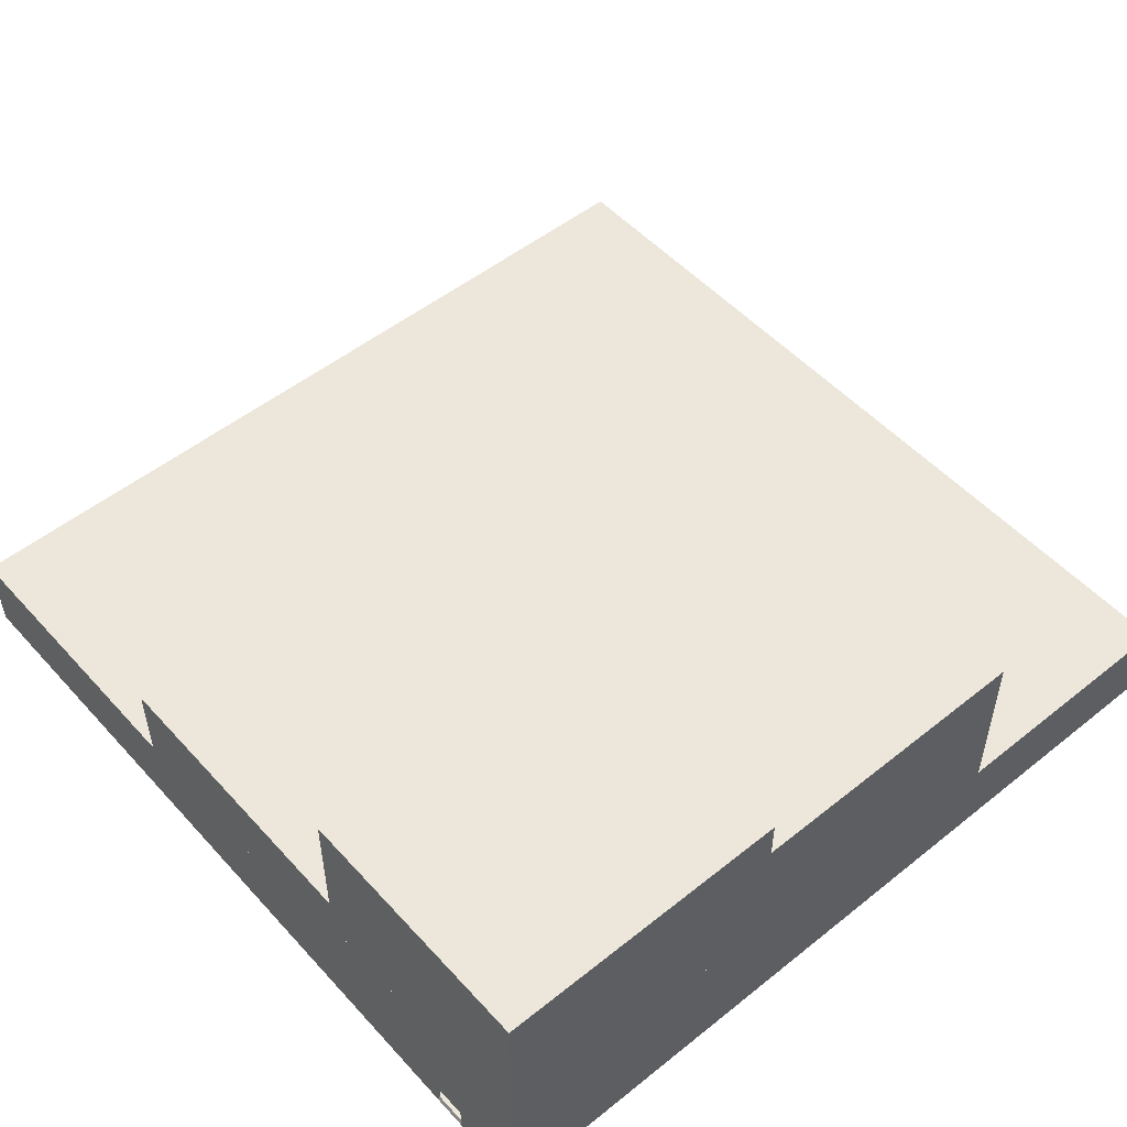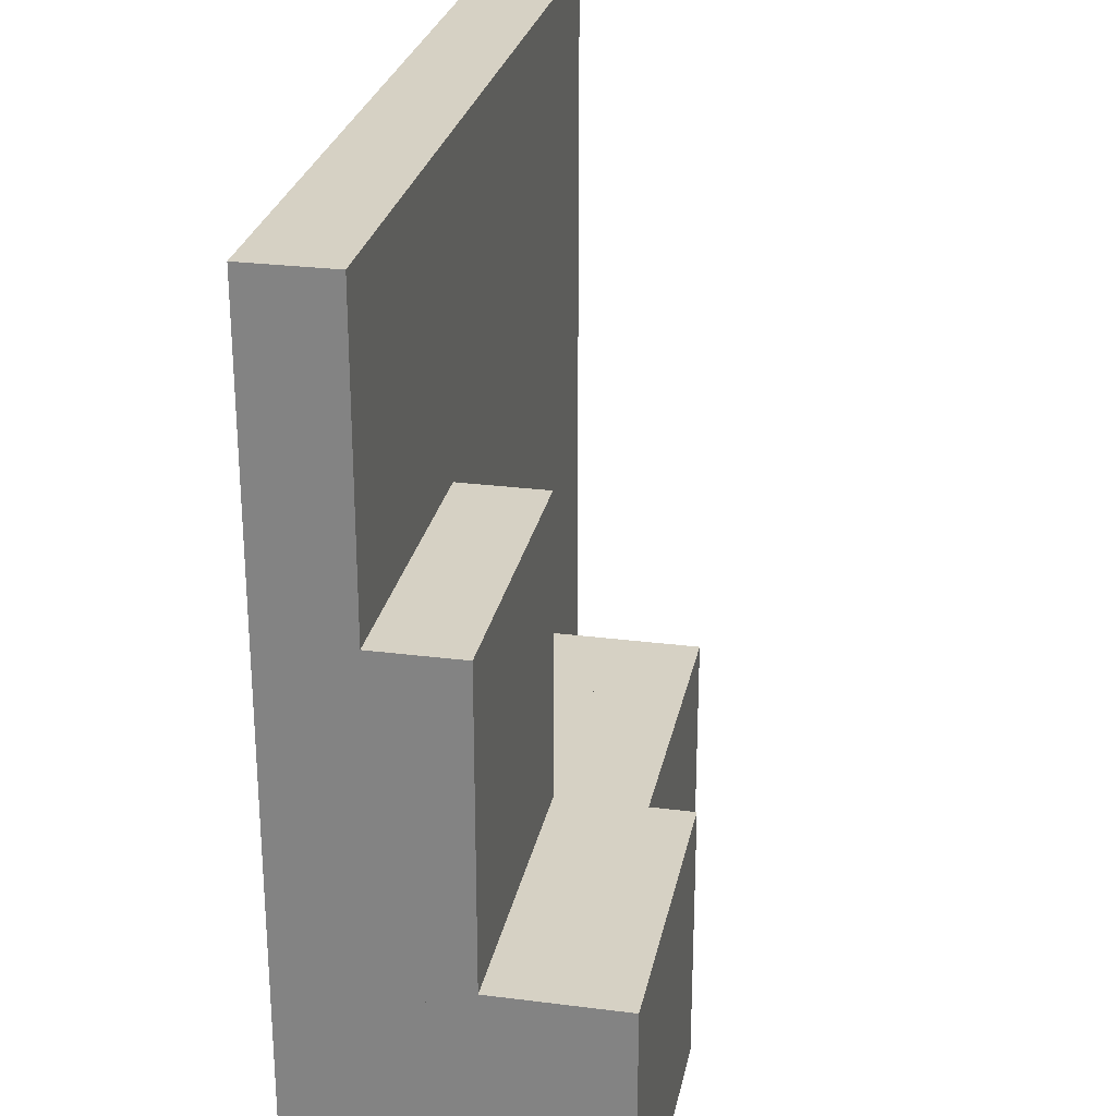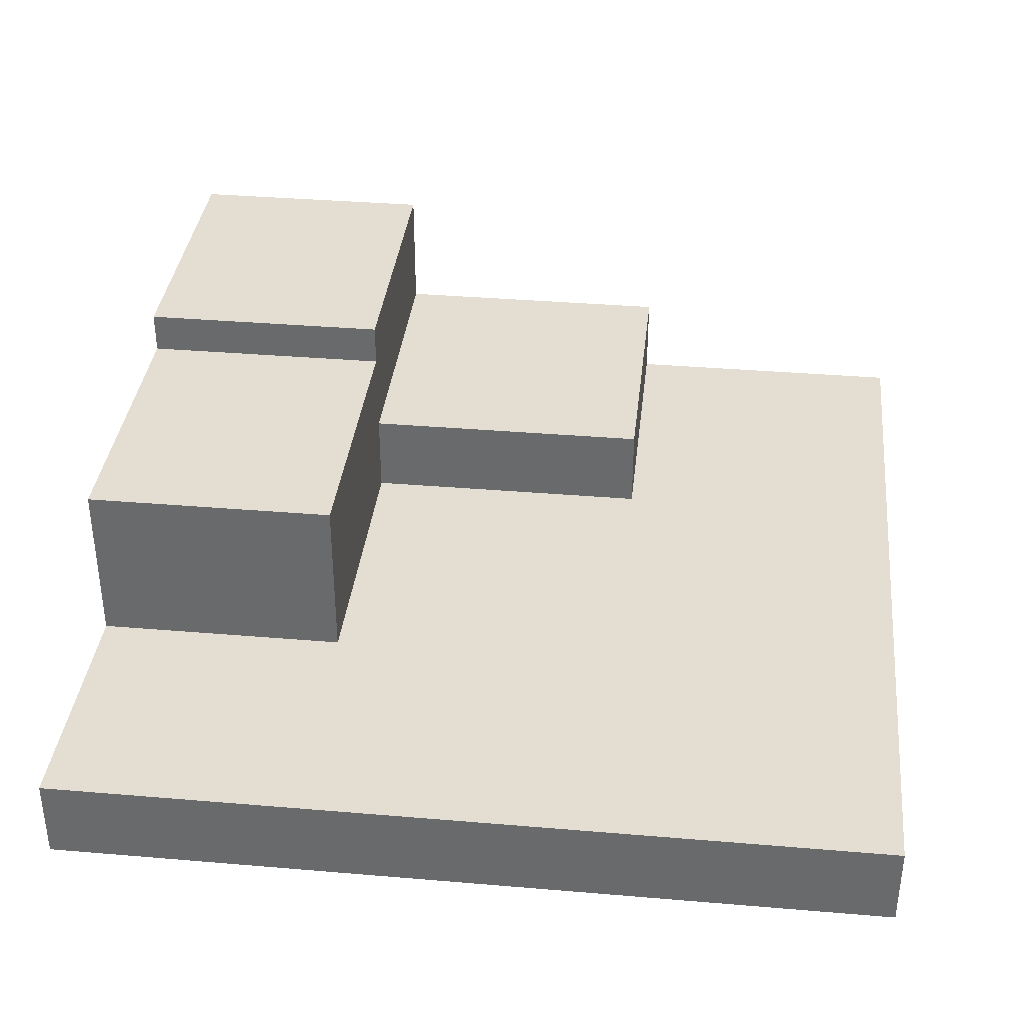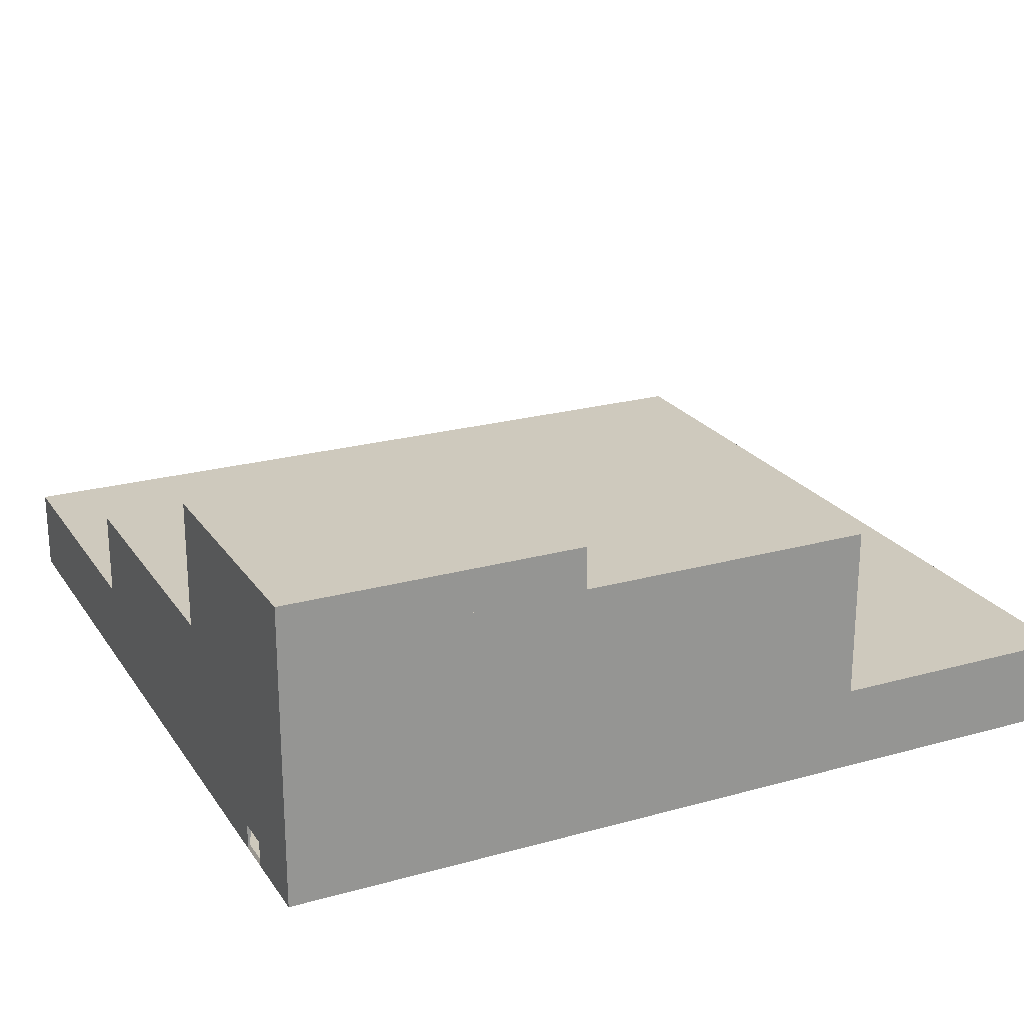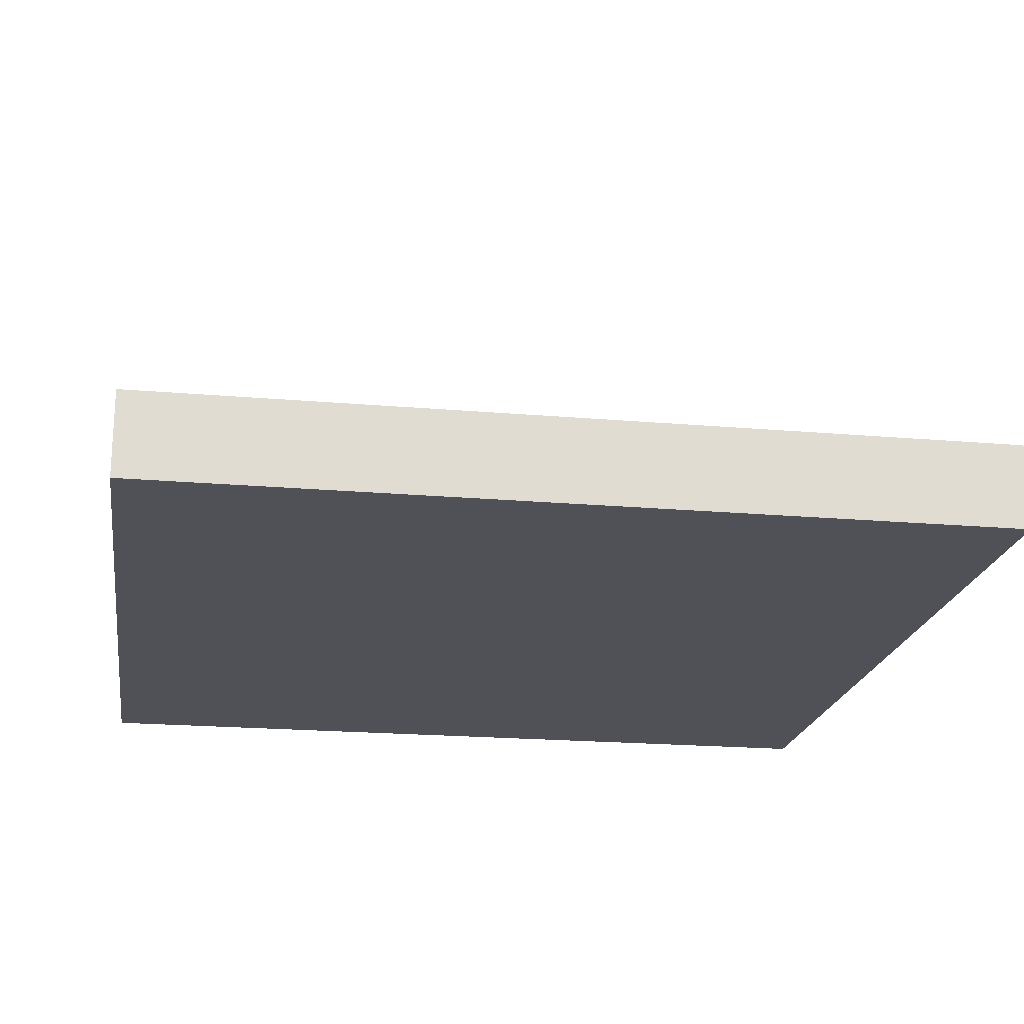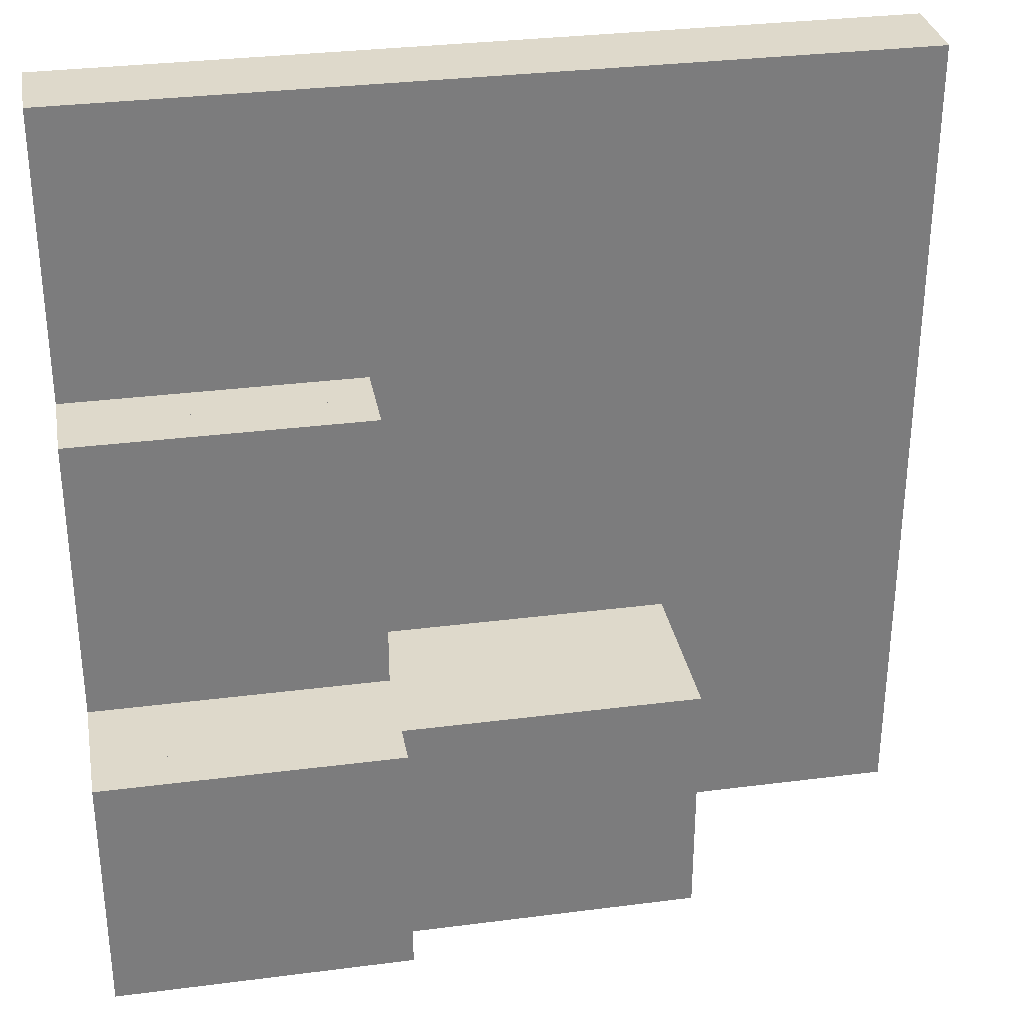
<metadata>
{"format":"obj","ext":"obj","renderer":"f3d","projection":"perspective","resolution":1024,"background":"white","views":[{"elev":51.8,"azim":139.2,"up":"+Y"},{"elev":26.7,"azim":101.3,"up":"+Z"},{"elev":36.3,"azim":-83.7,"up":"+Y"},{"elev":22.6,"azim":154.5,"up":"+Y"},{"elev":-20.4,"azim":-9.0,"up":"+Y"},{"elev":31.7,"azim":169.7,"up":"+Z"}]}
</metadata>
<code>
o Cube
v 10 0 -10
v 10 0 0
v -0 0 -0
v 1e-06 0 -10
v 10 1 -10
v 10 1 1e-06
v -1e-06 1 -1e-06
v 0 1 -10
v 10 1 -7
v 3 1 -10
v 3 1 0
v -0 1 -7
v 3 1 -7
v 6.5 1 1e-06
v 6.5 1 -7
v 10 1 -3.5
v 6.5 1 -3.5
v 10 3 -10
v 10 3 -7
v 3 3 -10
v 3 3 -7
v 6.5 3 -7
v 6.5 2 -7
v 10 2 -7
v 10 2 -3.5
v 6.5 2 -3.5
v 6.5 3 -10
v 10 3.5 -10
v 10 3.5 -7
v 6.5 3.5 -7
v 6.5 3.5 -10
v 10 0 -7
v 10 1 -9.1
v 10 1 -8.7
v 10 0 -9.1
v 10 0 -8.7
v 10 0.3 -9.1
v 10 0.3 -8.7
v 10 0.5 -10
v 10 0.5 1e-06
v -1e-06 0.5 -1e-06
v 1e-06 0.5 -10
v 10 0.5 -7
v 10 0.5 -9.1
v 10 0.5 -8.7
v 3 2 -10
v 10 2 -10
v 3 2 -7
v 10 1.5 -10
v 3 1.5 -7
v 6.5 1.5 -3.5
v 6.5 1.5 -7
v 10 1.5 -7
v 10 1.5 -3.5
v 3 1.5 -10
v 3 2.5 -10
v 10 2.5 -7
v 6.5 2.5 -7
v 10 2.5 -10
v 3 2.5 -7
v 9.5 3 -9.8
v 9.5 3 -9.5
v 9.8 3 -9.5
v 9.8 3 -9.8
v 9.5 2.5 -9.8
v 9.8 2.5 -9.8
v 9.8 2.5 -9.5
v 9.5 2.5 -9.5
v 9.5 0.5 -9.8
v 9.8 0.5 -9.8
v 9.8 0.5 -9.5
v 9.5 0.5 -9.5
v 9.5 2 -9.8
v 9.8 2 -9.8
v 9.8 2 -9.5
v 9.5 2 -9.5
v 9.5 1 -9.8
v 9.8 1 -9.8
v 9.8 1 -9.5
v 9.5 1 -9.5
v 9.5 1.5 -9.8
v 9.8 1.5 -9.8
v 9.8 1.5 -9.5
v 9.5 1.5 -9.5
v 9.971 0.02887 -9.971
v 9.971 0.02887 -0.02887
v 0.02887 0.02887 -0.02887
v 0.02887 0.02887 -9.971
v 9.967 1.017 -9.967
v 9.971 0.9711 -0.02887
v 0.02887 0.9711 -0.02887
v 0.02887 0.9711 -9.971
v 9.955 1.022 -7
v 3.016 1 -9.953
v 3 0.9646 -0.03535
v 0.03535 0.9646 -7
v 3.02 0.9592 -7.02
v 6.5 0.9646 -0.03535
v 6.535 1 -7.035
v 9.965 1 -3.535
v 6.52 0.9592 -3.52
v 9.967 3.017 -9.967
v 9.967 3.017 -7.033
v 3.029 2.971 -9.971
v 3.029 2.971 -7.029
v 6.516 3 -7.047
v 6.511 1.966 -7.034
v 9.96 1.973 -7.013
v 9.971 1.971 -3.529
v 6.529 1.971 -3.529
v 6.516 3 -9.953
v 9.971 3.471 -9.971
v 9.971 3.471 -7.029
v 6.529 3.471 -7.029
v 6.529 3.471 -9.971
v 9.965 0.03535 -7
v 9.955 1.022 -9.1
v 9.955 1.022 -8.7
v 9.978 0.04472 -9.1
v 9.978 0.04472 -8.7
v 9.95 0.3 -9.1
v 9.95 0.3 -8.7
v 9.967 0.4833 -9.967
v 9.967 0.4833 -0.03333
v 0.03333 0.4833 -0.03333
v 0.03333 0.4833 -9.967
v 9.955 0.4776 -7
v 9.955 0.4776 -9.1
v 9.955 0.4776 -8.7
v 3.033 1.983 -9.967
v 9.967 1.983 -9.967
v 3.033 1.983 -7.033
v 9.967 1.483 -9.967
v 3.033 1.483 -7.033
v 6.533 1.483 -3.533
v 6.533 1.483 -7.033
v 9.955 1.478 -7
v 9.967 1.483 -3.533
v 3.033 1.483 -9.967
v 3.033 2.517 -9.967
v 9.967 2.517 -7.033
v 6.5 2.522 -7.045
v 9.967 2.517 -9.967
v 3.033 2.517 -7.033
v 9.5 3.05 -9.8
v 9.5 3.05 -9.5
v 9.8 3.05 -9.5
v 9.8 3.05 -9.8
v 9.5 2.55 -9.8
v 9.8 2.55 -9.8
v 9.8 2.55 -9.5
v 9.5 2.55 -9.5
v 9.5 0.45 -9.8
v 9.8 0.45 -9.8
v 9.8 0.45 -9.5
v 9.5 0.45 -9.5
v 9.5 1.95 -9.8
v 9.8 1.95 -9.8
v 9.8 1.95 -9.5
v 9.5 1.95 -9.5
v 9.5 1.05 -9.8
v 9.8 1.05 -9.8
v 9.8 1.05 -9.5
v 9.5 1.05 -9.5
v 9.5 1.45 -9.8
v 9.8 1.45 -9.8
v 9.8 1.45 -9.5
v 9.5 1.45 -9.5
f 32 3 4
f 12 11 13
f 39 44 37
f 11 7 41
f 7 12 41
f 1 42 39
f 11 14 17
f 56 27 59
f 8 13 10
f 17 6 16
f 51 23 52
f 18 29 19
f 23 57 58
f 57 47 59
f 48 58 60
f 56 48 60
f 23 25 24
f 54 26 51
f 53 25 54
f 20 22 27
f 27 28 18
f 19 30 22
f 22 31 27
f 9 40 43
f 5 44 39
f 33 45 44
f 43 2 32
f 42 8 10
f 41 4 3
f 40 3 2
f 44 38 37
f 38 43 32
f 34 43 45
f 45 72 43
f 34 15 80
f 55 47 49
f 10 49 5
f 9 54 16
f 16 51 17
f 13 55 10
f 15 50 13
f 34 49 53
f 17 52 15
f 52 53 84
f 24 49 47
f 50 46 55
f 48 52 23
f 23 24 76
f 20 60 21
f 60 22 21
f 19 59 18
f 58 19 22
f 46 59 47
f 68 57 58
f 63 19 62
f 18 61 27
f 31 29 28
f 59 65 56
f 69 70 39
f 73 74 47
f 77 10 5
f 81 49 55
f 88 120 119
f 95 96 97
f 121 123 85
f 125 95 98
f 126 96 125
f 126 85 123
f 101 95 97
f 111 104 140
f 94 96 92
f 90 101 100
f 107 135 136
f 103 112 102
f 141 107 142
f 131 141 143
f 142 132 144
f 132 140 144
f 108 110 107
f 135 109 138
f 109 137 138
f 106 104 111
f 102 115 111
f 114 103 106
f 115 106 111
f 124 93 127
f 128 89 123
f 129 117 128
f 116 124 127
f 94 126 123
f 88 125 87
f 87 124 86
f 122 128 121
f 127 129 122
f 118 127 93
f 126 156 127
f 164 99 118
f 131 139 133
f 89 139 94
f 138 93 100
f 135 100 101
f 94 134 97
f 134 99 97
f 133 89 117
f 99 135 101
f 137 135 136
f 133 108 131
f 130 134 139
f 107 134 132
f 159 108 160
f 144 104 105
f 105 142 144
f 143 103 102
f 106 141 142
f 143 130 131
f 141 152 142
f 106 103 146
f 102 145 148
f 112 114 115
f 143 149 150
f 126 123 153
f 130 131 157
f 162 89 161
f 139 133 165
f 16 90 100
f 9 90 6
f 35 120 36
f 37 119 35
f 38 120 122
f 38 121 37
f 61 146 62
f 62 147 63
f 63 148 64
f 64 145 61
f 66 149 65
f 67 150 66
f 67 152 151
f 68 149 152
f 69 154 70
f 70 155 71
f 72 155 156
f 72 153 69
f 73 158 74
f 74 159 75
f 75 160 76
f 73 160 157
f 78 161 77
f 79 162 78
f 80 163 79
f 77 164 80
f 81 166 82
f 82 167 83
f 84 167 168
f 84 165 81
f 4 1 35
f 36 32 4
f 4 35 36
f 2 3 32
f 12 7 11
f 37 35 1
f 1 39 37
f 41 40 14
f 14 11 41
f 40 6 14
f 42 41 12
f 12 8 42
f 1 4 42
f 17 15 13
f 13 11 17
f 18 59 27
f 56 20 27
f 8 12 13
f 17 14 6
f 51 26 23
f 18 28 29
f 23 24 57
f 57 24 47
f 48 23 58
f 56 46 48
f 23 26 25
f 54 25 26
f 53 24 25
f 20 21 22
f 27 31 28
f 19 29 30
f 22 30 31
f 9 6 40
f 5 33 44
f 33 34 45
f 43 40 2
f 10 5 39
f 39 42 10
f 41 42 4
f 40 41 3
f 44 45 38
f 32 36 38
f 38 45 43
f 34 9 43
f 40 43 41
f 45 44 72
f 72 42 43
f 44 71 72
f 41 43 42
f 79 33 80
f 34 9 15
f 16 17 15
f 15 13 10
f 80 33 34
f 15 10 80
f 9 16 15
f 55 46 47
f 10 55 49
f 9 53 54
f 16 54 51
f 13 50 55
f 15 52 50
f 53 9 34
f 34 33 49
f 5 49 33
f 17 51 52
f 84 55 52
f 52 51 54
f 55 50 52
f 53 49 83
f 83 84 53
f 52 54 53
f 24 53 49
f 50 48 46
f 48 50 52
f 46 48 23
f 24 47 75
f 76 46 23
f 24 75 76
f 20 56 60
f 60 58 22
f 19 57 59
f 58 57 19
f 46 56 59
f 58 60 56
f 56 65 58
f 67 59 57
f 58 65 68
f 68 67 57
f 22 27 62
f 27 61 62
f 63 18 19
f 22 62 19
f 18 63 64
f 64 61 18
f 31 30 29
f 59 67 66
f 66 65 59
f 42 72 69
f 70 71 39
f 42 69 39
f 71 44 39
f 46 76 73
f 74 75 47
f 46 73 47
f 77 80 10
f 5 33 79
f 78 77 5
f 5 79 78
f 82 83 49
f 55 84 81
f 81 82 49
f 119 85 88
f 88 87 116
f 116 120 88
f 87 86 116
f 95 91 96
f 85 119 121
f 121 128 123
f 90 124 98
f 125 91 95
f 98 124 125
f 91 125 96
f 126 92 96
f 126 88 85
f 97 99 101
f 101 98 95
f 140 143 111
f 102 111 143
f 94 97 96
f 90 98 101
f 107 110 135
f 103 113 112
f 141 108 107
f 131 108 141
f 142 107 132
f 132 130 140
f 108 109 110
f 135 110 109
f 109 108 137
f 106 105 104
f 102 112 115
f 114 113 103
f 115 114 106
f 124 90 93
f 128 117 89
f 129 118 117
f 116 86 124
f 123 89 94
f 94 92 126
f 88 126 125
f 87 125 124
f 122 129 128
f 122 120 116
f 116 127 122
f 118 129 127
f 127 124 125
f 125 126 127
f 156 155 128
f 129 127 156
f 156 128 129
f 118 117 164
f 164 94 99
f 117 163 164
f 101 100 93
f 93 118 99
f 94 97 99
f 99 101 93
f 131 130 139
f 89 133 139
f 138 137 93
f 135 138 100
f 94 139 134
f 134 136 99
f 118 93 137
f 137 133 118
f 117 118 133
f 99 136 135
f 134 139 136
f 167 133 137
f 139 168 136
f 138 135 137
f 136 168 137
f 167 137 168
f 133 137 108
f 130 132 134
f 107 136 134
f 107 132 130
f 107 130 160
f 159 131 108
f 107 160 108
f 144 140 104
f 105 106 142
f 143 141 103
f 106 103 141
f 143 140 130
f 140 144 142
f 141 143 151
f 152 149 142
f 141 151 152
f 140 142 149
f 145 111 146
f 103 102 147
f 146 111 106
f 103 147 146
f 102 111 145
f 148 147 102
f 112 113 114
f 143 140 149
f 150 151 143
f 123 128 155
f 123 155 154
f 153 156 126
f 123 154 153
f 131 159 158
f 157 160 130
f 131 158 157
f 162 163 89
f 94 164 161
f 163 117 89
f 94 161 89
f 165 168 139
f 133 167 166
f 166 165 133
f 16 6 90
f 9 93 90
f 35 119 120
f 37 121 119
f 38 36 120
f 38 122 121
f 61 145 146
f 62 146 147
f 63 147 148
f 64 148 145
f 66 150 149
f 67 151 150
f 67 68 152
f 68 65 149
f 69 153 154
f 70 154 155
f 72 71 155
f 72 156 153
f 73 157 158
f 74 158 159
f 75 159 160
f 73 76 160
f 78 162 161
f 79 163 162
f 80 164 163
f 77 161 164
f 81 165 166
f 82 166 167
f 84 83 167
f 84 168 165

</code>
